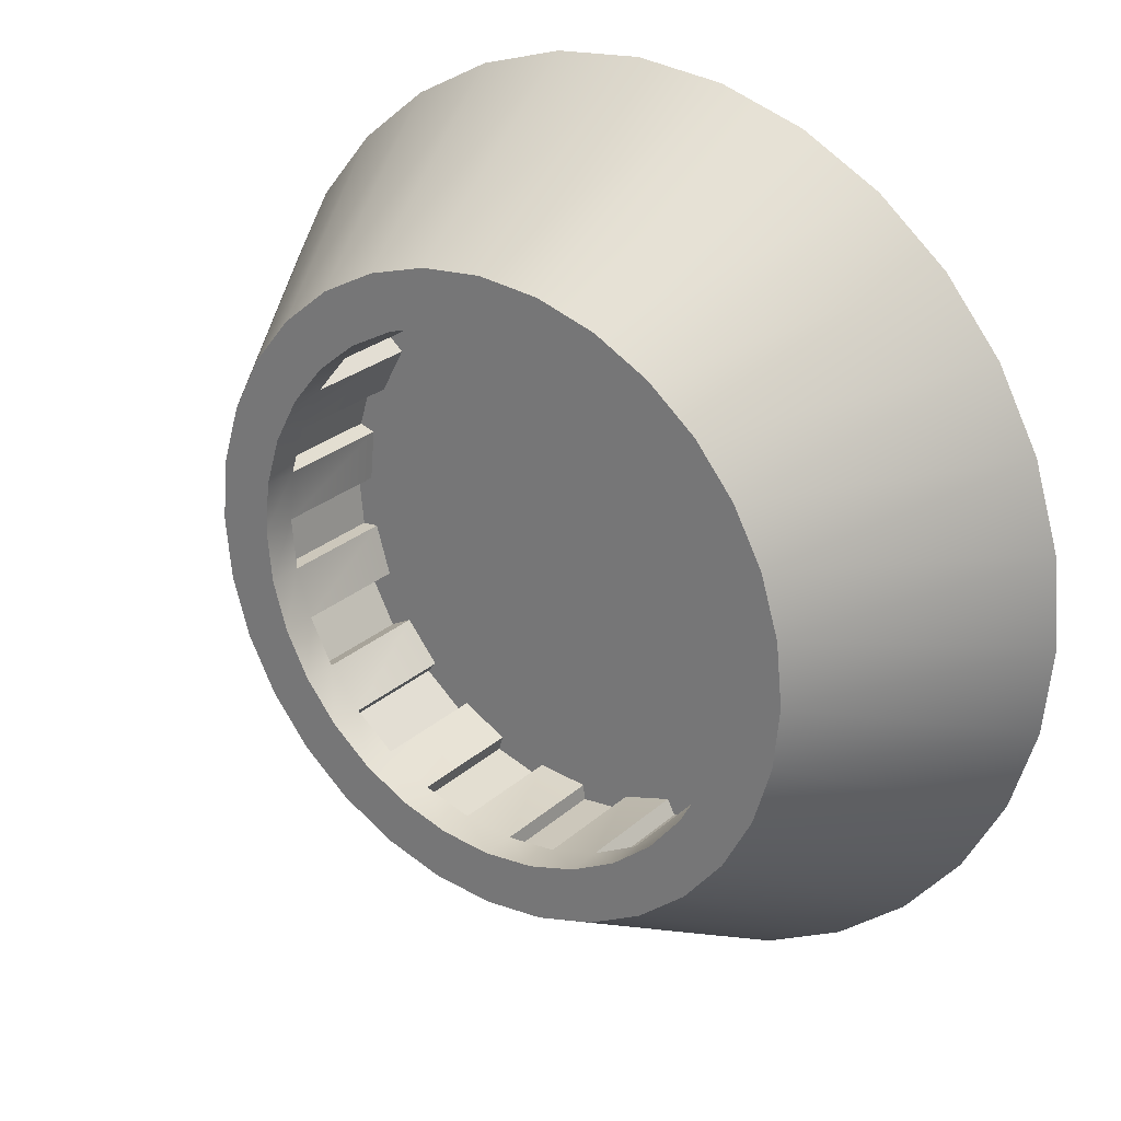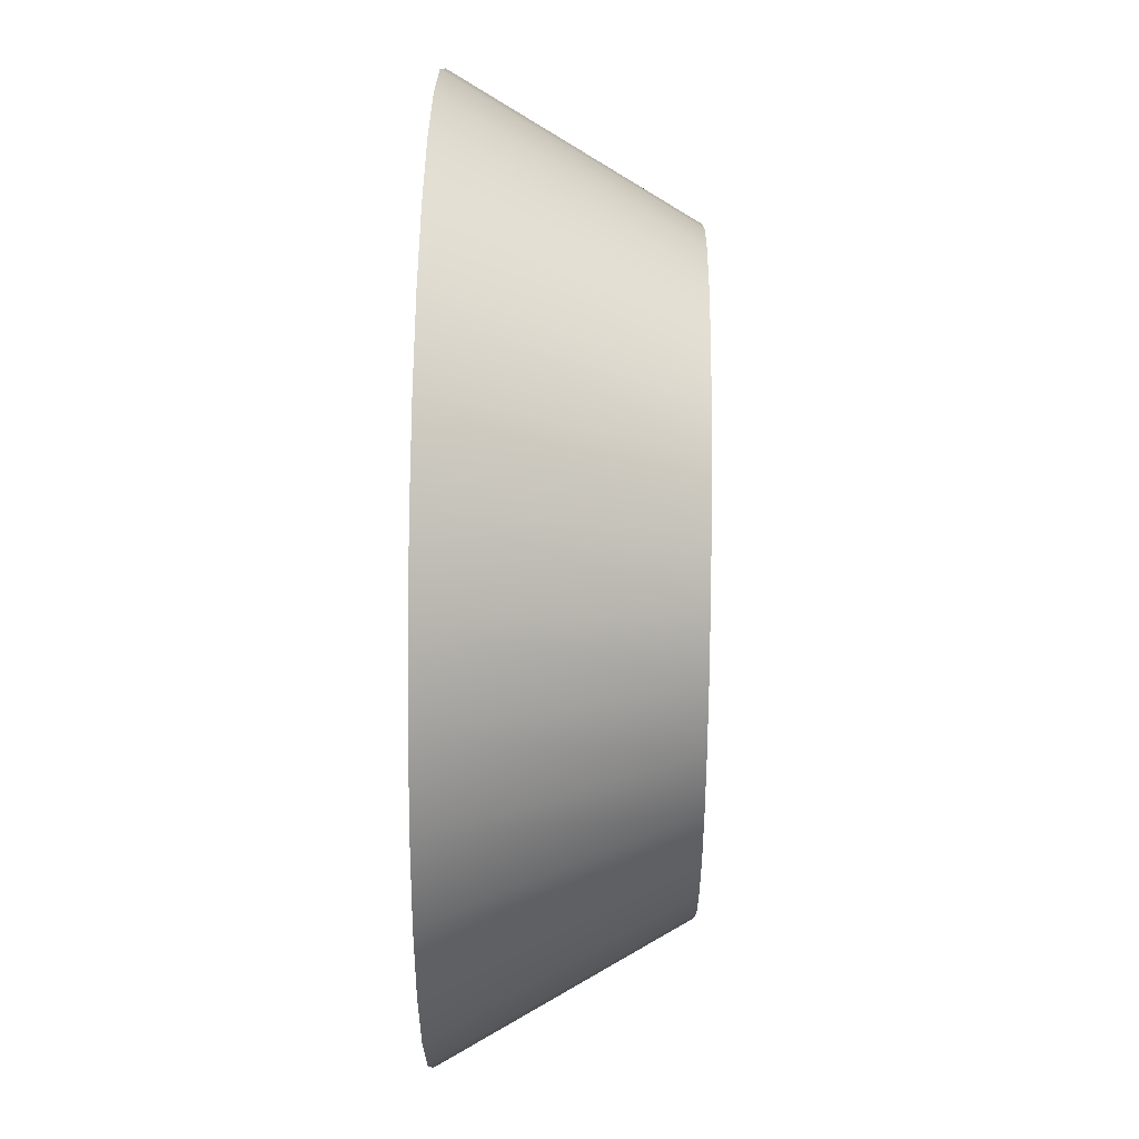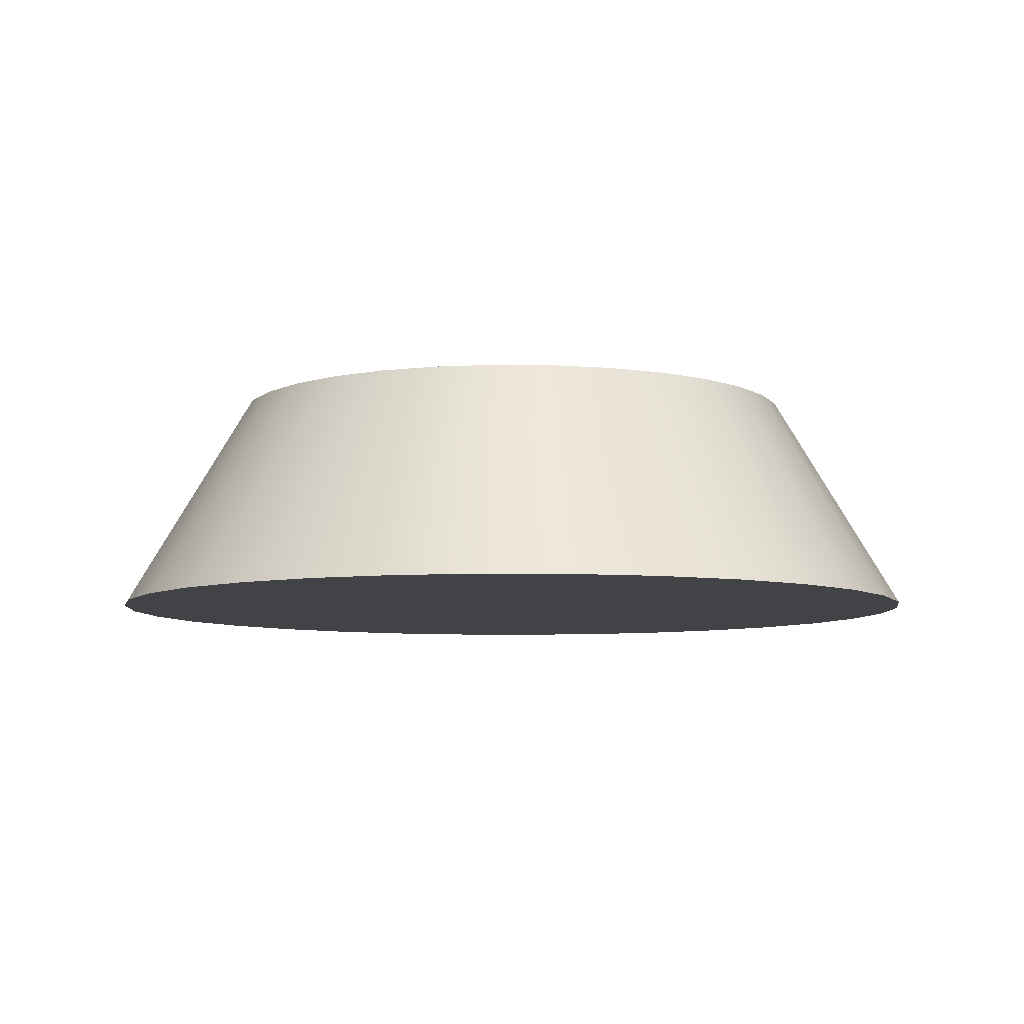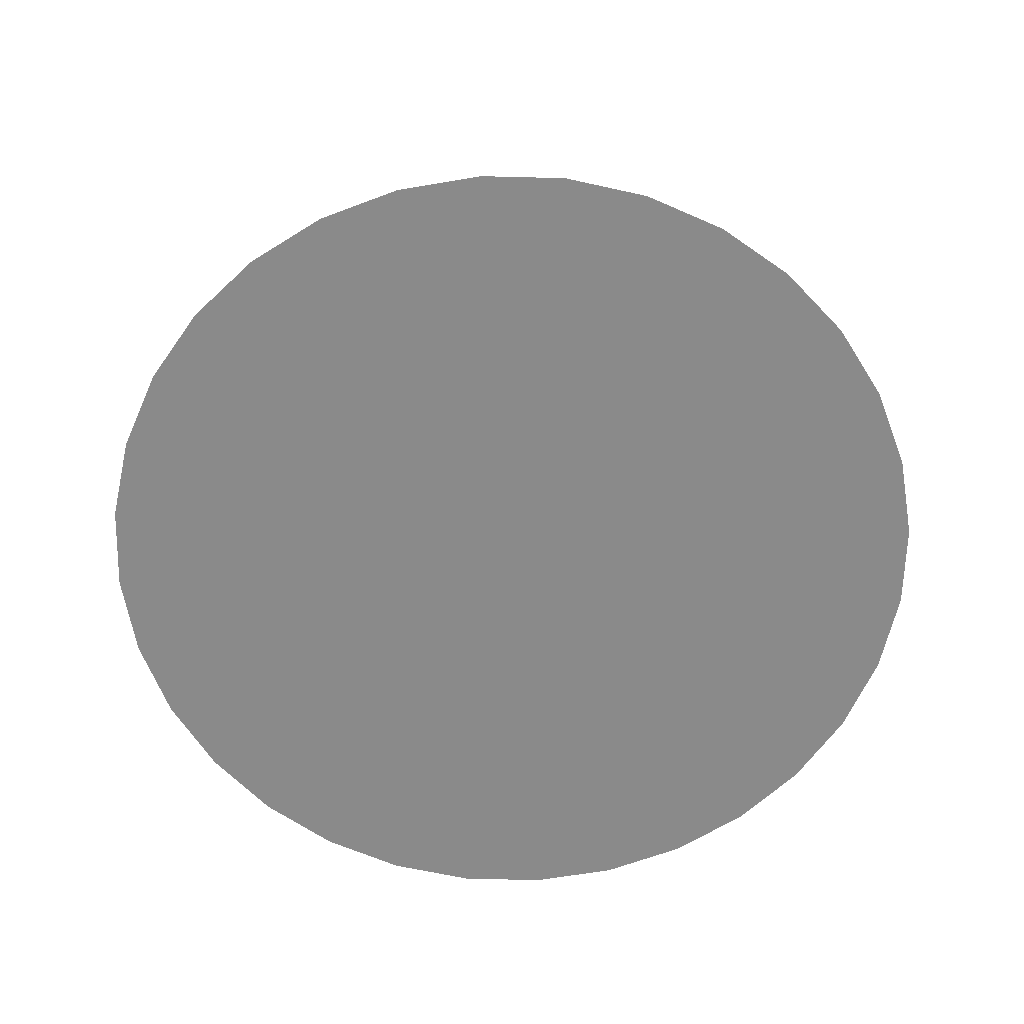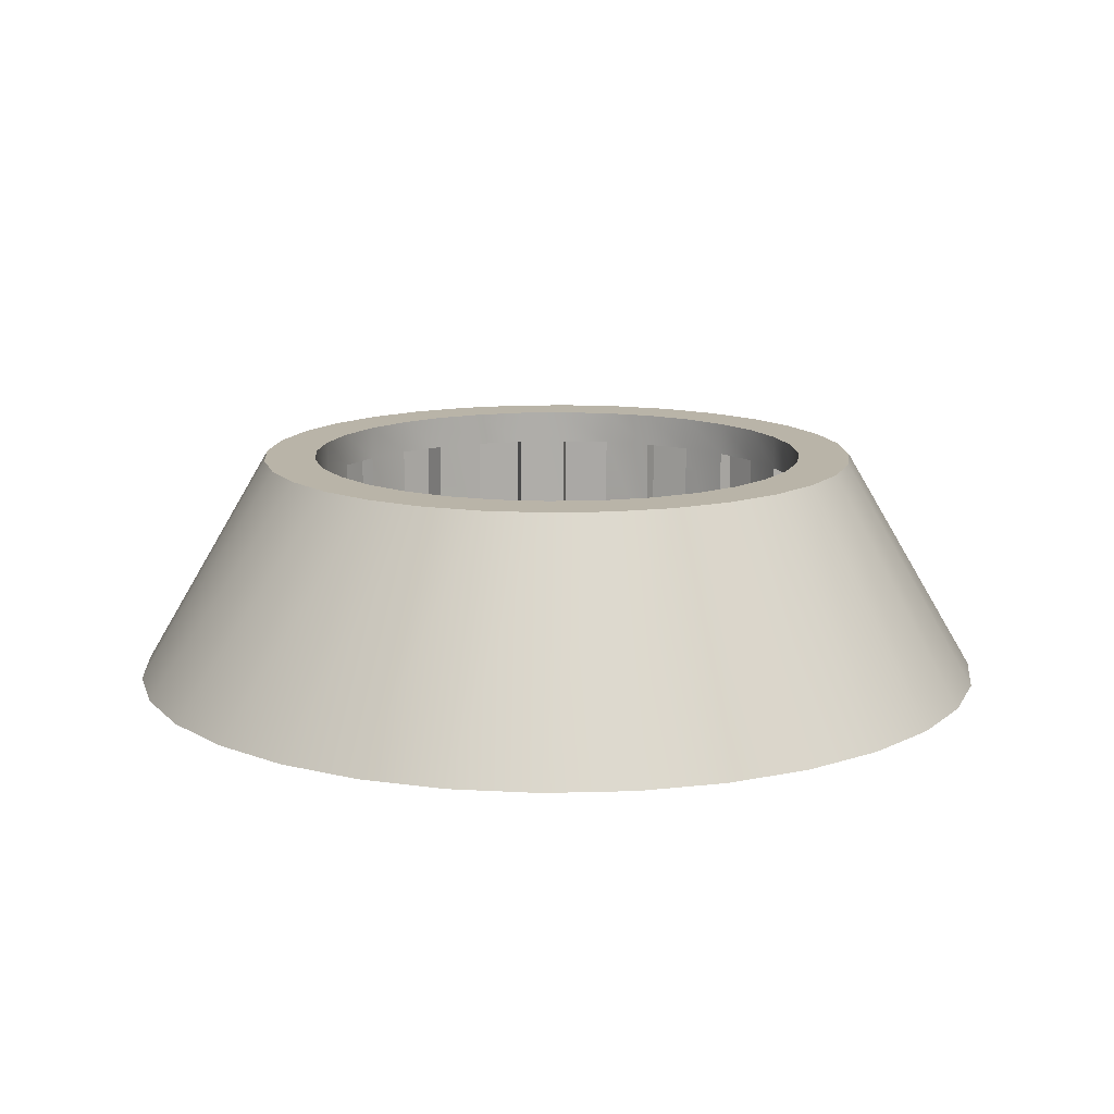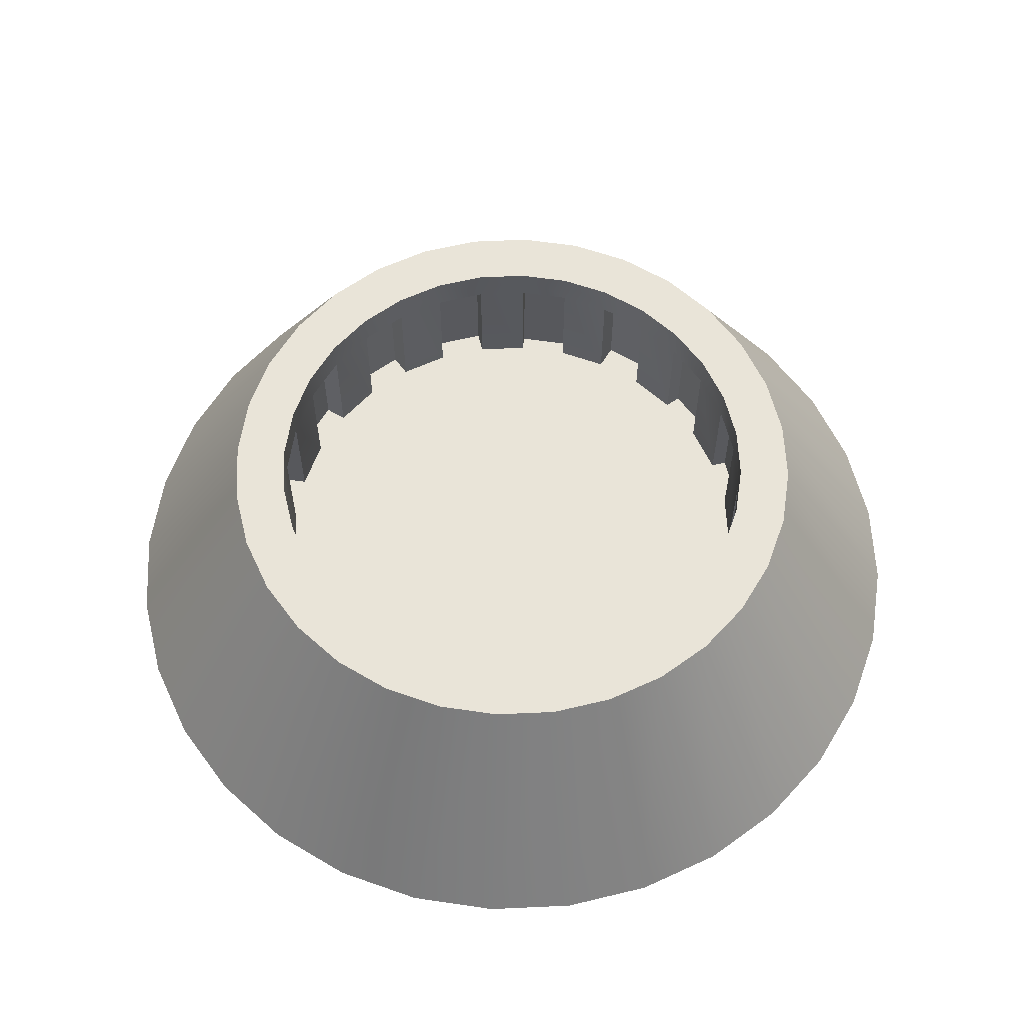
<metadata>
{"format":"obj","ext":"obj","renderer":"f3d","projection":"perspective","resolution":1024,"background":"white","views":[{"elev":26.2,"azim":-143.6,"up":"+Z"},{"elev":50.4,"azim":90.9,"up":"+Z"},{"elev":-7.1,"azim":-75.3,"up":"+Y"},{"elev":-63.5,"azim":-74.6,"up":"+Y"},{"elev":13.1,"azim":13.1,"up":"+Y"},{"elev":60.5,"azim":81.7,"up":"+Y"}]}
</metadata>
<code>
o Cylinder
v 0 3.945 -61.1
v -0 35.47 -35.31
v 11.92 3.945 -59.93
v 6.889 35.47 -34.63
v 23.38 3.945 -56.45
v 13.51 35.47 -32.62
v 33.95 3.945 -50.81
v 19.62 35.47 -29.36
v 43.21 3.945 -43.21
v 24.97 35.47 -24.97
v 50.81 3.945 -33.95
v 29.36 35.47 -19.62
v 56.45 3.945 -23.38
v 32.62 35.47 -13.51
v 59.93 3.945 -11.92
v 34.63 35.47 -6.889
v 61.1 3.945 0
v 35.31 35.47 0
v 59.93 3.945 11.92
v 34.63 35.47 6.889
v 56.45 3.945 23.38
v 32.62 35.47 13.51
v 50.81 3.945 33.95
v 29.36 35.47 19.62
v 43.21 3.945 43.21
v 24.97 35.47 24.97
v 33.95 3.945 50.81
v 19.62 35.47 29.36
v 23.38 3.945 56.45
v 13.51 35.47 32.62
v 11.92 3.945 59.93
v 6.889 35.47 34.63
v 0 3.945 61.1
v -0 35.47 35.31
v -11.92 3.945 59.93
v -6.889 35.47 34.63
v -23.38 3.945 56.45
v -13.51 35.47 32.62
v -33.95 3.945 50.81
v -19.62 35.47 29.36
v -43.21 3.945 43.21
v -24.97 35.47 24.97
v -50.81 3.945 33.95
v -29.36 35.47 19.62
v -56.45 3.945 23.38
v -32.62 35.47 13.51
v -59.93 3.945 11.92
v -34.63 35.47 6.889
v -61.1 3.945 0
v -35.31 35.47 0
v -59.93 3.945 -11.92
v -34.63 35.47 -6.889
v -56.45 3.945 -23.38
v -32.62 35.47 -13.51
v -50.81 3.945 -33.95
v -29.36 35.47 -19.62
v -43.21 3.945 -43.21
v -24.97 35.47 -24.97
v -33.95 3.945 -50.81
v -19.62 35.47 -29.36
v -23.38 3.945 -56.45
v -13.51 35.47 -32.62
v -11.92 3.945 -59.93
v -6.889 35.47 -34.63
v 8.31 35.47 -41.78
v -0 35.47 -42.6
v 16.3 35.47 -39.35
v 23.66 35.47 -35.42
v 30.12 35.47 -30.12
v 35.42 35.47 -23.66
v 39.35 35.47 -16.3
v 41.78 35.47 -8.31
v 42.6 35.47 0
v 41.78 35.47 8.31
v 39.35 35.47 16.3
v 35.42 35.47 23.66
v 30.12 35.47 30.12
v 23.66 35.47 35.42
v 16.3 35.47 39.35
v 8.31 35.47 41.78
v -0 35.47 42.6
v -8.31 35.47 41.78
v -16.3 35.47 39.35
v -23.66 35.47 35.42
v -30.12 35.47 30.12
v -35.42 35.47 23.66
v -39.35 35.47 16.3
v -41.78 35.47 8.31
v -42.6 35.47 0
v -41.78 35.47 -8.31
v -39.35 35.47 -16.3
v -35.42 35.47 -23.66
v -30.12 35.47 -30.12
v -23.66 35.47 -35.42
v -16.3 35.47 -39.35
v -8.31 35.47 -41.78
v 6.889 14.55 -34.63
v -0 14.55 -35.31
v 13.51 14.55 -32.62
v 19.62 14.55 -29.36
v 24.97 14.55 -24.97
v 29.36 14.55 -19.62
v 32.62 14.55 -13.51
v 34.63 14.55 -6.889
v 35.31 14.55 0
v 34.63 14.55 6.889
v 32.62 14.55 13.51
v 29.36 14.55 19.62
v 24.97 14.55 24.97
v 19.62 14.55 29.36
v 13.51 14.55 32.62
v 6.889 14.55 34.63
v -0 14.55 35.31
v -6.889 14.55 34.63
v -13.51 14.55 32.62
v -19.62 14.55 29.36
v -24.97 14.55 24.97
v -29.36 14.55 19.62
v -32.62 14.55 13.51
v -34.63 14.55 6.889
v -35.31 14.55 0
v -34.63 14.55 -6.889
v -32.62 14.55 -13.51
v -29.36 14.55 -19.62
v -24.97 14.55 -24.97
v -19.62 14.55 -29.36
v -13.51 14.55 -32.62
v -6.889 14.55 -34.63
v -34.63 30.74 6.889
v -35.31 30.74 0
v 32.62 30.74 13.51
v 29.36 30.74 19.62
v -34.63 30.74 -6.889
v 24.97 30.74 24.97
v -32.62 30.74 -13.51
v 19.62 30.74 29.36
v -29.36 30.74 -19.62
v 13.51 30.74 32.62
v -0 30.74 -35.31
v 6.889 30.74 -34.63
v -24.97 30.74 -24.97
v 6.889 30.74 34.63
v 13.51 30.74 -32.62
v -19.62 30.74 -29.36
v -0 30.74 35.31
v 19.62 30.74 -29.36
v -13.51 30.74 -32.62
v -6.889 30.74 34.63
v 24.97 30.74 -24.97
v -6.889 30.74 -34.63
v -13.51 30.74 32.62
v 29.36 30.74 -19.62
v -19.62 30.74 29.36
v 32.62 30.74 -13.51
v -24.97 30.74 24.97
v 34.63 30.74 -6.889
v -29.36 30.74 19.62
v 35.31 30.74 0
v -32.62 30.74 13.51
v 34.63 30.74 6.889
v -14.56 14.55 36.08
v -7.936 14.55 38.09
v -7.936 30.74 38.09
v -14.56 30.74 36.08
v -26.9 14.55 27.33
v -21.55 14.55 31.72
v -21.55 30.74 31.72
v -26.9 30.74 27.33
v -35.4 14.55 15
v -32.14 14.55 21.1
v -32.14 30.74 21.1
v -35.4 30.74 15
v -38.18 14.55 0.2828
v -37.5 14.55 7.172
v -37.5 30.74 7.172
v -38.18 30.74 0.2828
v -34.45 14.55 -14.07
v -36.46 14.55 -7.443
v -36.46 30.74 -7.443
v -34.45 30.74 -14.07
v -27.6 14.55 -27.13
v -31.99 14.55 -21.78
v -31.99 30.74 -21.78
v -27.6 30.74 -27.13
v -14.58 14.55 -34.62
v -20.68 14.55 -31.35
v -20.68 30.74 -31.35
v -14.58 30.74 -34.62
v -0.2062 14.55 -37.4
v -7.095 14.55 -36.73
v -0.2062 30.74 -37.4
v -7.095 30.74 -36.73
v 14.11 14.55 -34.61
v 7.49 14.55 -36.61
v 7.49 30.74 -36.61
v 14.11 30.74 -34.61
v 26.19 14.55 -26.46
v 20.84 14.55 -30.85
v 20.84 30.74 -30.85
v 26.19 30.74 -26.46
v 35.6 14.55 -15.1
v 32.33 14.55 -21.21
v 32.33 30.74 -21.21
v 35.6 30.74 -15.1
v 37.53 14.55 -0.2183
v 36.85 14.55 -7.107
v 36.85 30.74 -7.107
v 37.53 30.74 -0.2183
v 34.79 14.55 14.17
v 36.8 14.55 7.546
v 34.79 30.74 14.17
v 36.8 30.74 7.546
v 27.15 14.55 26.76
v 31.54 14.55 21.41
v 31.54 30.74 21.41
v 27.15 30.74 26.76
v 14.49 14.55 34.45
v 20.6 14.55 31.19
v 20.6 30.74 31.19
v 14.49 30.74 34.45
v 0.2391 14.55 37.74
v 7.128 14.55 37.06
v 7.128 30.74 37.06
v 0.2391 30.74 37.74
f 66 3 1
f 65 5 3
f 67 7 5
f 68 9 7
f 69 11 9
f 70 13 11
f 71 15 13
f 72 17 15
f 73 19 17
f 74 21 19
f 75 23 21
f 76 25 23
f 77 27 25
f 78 29 27
f 79 31 29
f 80 33 31
f 81 35 33
f 82 37 35
f 83 39 37
f 84 41 39
f 85 43 41
f 86 45 43
f 87 47 45
f 88 49 47
f 89 51 49
f 90 53 51
f 91 55 53
f 92 57 55
f 93 59 57
f 94 61 59
f 130 173 121
f 95 63 61
f 96 1 63
f 31 47 63
f 4 66 2
f 6 65 4
f 8 67 6
f 10 68 8
f 10 70 69
f 14 70 12
f 16 71 14
f 18 72 16
f 20 73 18
f 22 74 20
f 24 75 22
f 26 76 24
f 26 78 77
f 30 78 28
f 32 79 30
f 34 80 32
f 36 81 34
f 38 82 36
f 40 83 38
f 42 84 40
f 42 86 85
f 46 86 44
f 46 88 87
f 50 88 48
f 52 89 50
f 54 90 52
f 56 91 54
f 58 92 56
f 58 94 93
f 62 94 60
f 62 96 95
f 2 96 64
f 115 107 99
f 131 108 132
f 130 122 133
f 134 213 109
f 135 177 123
f 134 110 136
f 135 124 137
f 138 217 111
f 139 97 140
f 141 181 125
f 138 112 142
f 143 193 99
f 141 126 144
f 113 222 112
f 143 100 146
f 147 185 127
f 145 114 148
f 149 197 101
f 147 128 150
f 115 162 114
f 149 102 152
f 150 191 139
f 151 116 153
f 154 203 204
f 117 166 116
f 154 104 156
f 155 118 157
f 158 205 105
f 159 169 119
f 158 106 160
f 159 120 129
f 106 212 160
f 91 92 55
f 20 131 22
f 46 129 48
f 18 160 20
f 44 159 46
f 16 158 18
f 42 157 44
f 14 156 16
f 40 155 42
f 12 154 14
f 38 153 40
f 64 139 2
f 10 152 12
f 36 151 38
f 62 150 64
f 8 149 10
f 34 148 36
f 60 147 62
f 6 146 8
f 32 145 34
f 58 144 60
f 4 143 6
f 30 142 32
f 56 141 58
f 2 140 4
f 28 138 30
f 54 137 56
f 26 136 28
f 52 135 54
f 24 134 26
f 50 133 52
f 22 132 24
f 48 130 50
f 163 161 164
f 114 163 148
f 151 161 115
f 148 164 151
f 167 165 168
f 153 168 155
f 155 165 117
f 116 167 153
f 171 169 172
f 118 171 157
f 157 172 159
f 119 170 118
f 175 173 176
f 129 176 130
f 121 174 120
f 120 175 129
f 179 177 180
f 123 178 122
f 122 179 133
f 133 180 135
f 183 181 184
f 137 184 141
f 124 183 137
f 125 182 124
f 187 185 188
f 127 186 126
f 126 187 144
f 144 188 147
f 192 189 191
f 98 190 128
f 139 189 98
f 128 192 150
f 195 193 196
f 143 195 196
f 99 194 97
f 97 195 140
f 199 197 200
f 100 199 146
f 101 198 100
f 146 200 149
f 203 201 204
f 154 201 103
f 102 203 152
f 103 202 102
f 207 205 208
f 104 207 156
f 156 208 158
f 105 206 104
f 212 209 211
f 107 210 106
f 131 212 211
f 131 209 107
f 215 213 216
f 132 216 134
f 108 215 132
f 109 214 108
f 219 217 220
f 110 219 136
f 110 217 218
f 136 220 138
f 223 221 224
f 145 221 113
f 142 224 145
f 112 223 142
f 66 65 3
f 65 67 5
f 67 68 7
f 68 69 9
f 69 70 11
f 70 71 13
f 71 72 15
f 72 73 17
f 73 74 19
f 74 75 21
f 75 76 23
f 76 77 25
f 77 78 27
f 78 79 29
f 79 80 31
f 80 81 33
f 81 82 35
f 82 83 37
f 83 84 39
f 84 85 41
f 85 86 43
f 86 87 45
f 87 88 47
f 88 89 49
f 89 90 51
f 90 91 53
f 92 93 57
f 93 94 59
f 94 95 61
f 130 176 173
f 95 96 63
f 96 66 1
f 63 1 3
f 3 5 7
f 7 9 11
f 11 13 15
f 15 17 19
f 19 21 23
f 23 25 27
f 27 29 31
f 31 33 35
f 35 37 39
f 39 41 43
f 43 45 47
f 47 49 51
f 51 53 55
f 55 57 59
f 59 61 63
f 63 3 7
f 7 11 15
f 15 19 23
f 23 27 31
f 31 35 39
f 39 43 47
f 47 51 55
f 55 59 63
f 63 7 15
f 15 23 31
f 31 39 47
f 47 55 63
f 63 15 31
f 4 65 66
f 6 67 65
f 8 68 67
f 10 69 68
f 10 12 70
f 14 71 70
f 16 72 71
f 18 73 72
f 20 74 73
f 22 75 74
f 24 76 75
f 26 77 76
f 26 28 78
f 30 79 78
f 32 80 79
f 34 81 80
f 36 82 81
f 38 83 82
f 40 84 83
f 42 85 84
f 42 44 86
f 46 87 86
f 46 48 88
f 50 89 88
f 52 90 89
f 54 91 90
f 56 92 91
f 58 93 92
f 58 60 94
f 62 95 94
f 62 64 96
f 2 66 96
f 99 97 98
f 98 128 127
f 127 126 125
f 125 124 123
f 123 122 121
f 121 120 119
f 119 118 117
f 117 116 115
f 115 114 113
f 113 112 111
f 111 110 109
f 109 108 107
f 107 106 105
f 105 104 103
f 103 102 101
f 101 100 99
f 99 98 127
f 127 125 123
f 123 121 119
f 119 117 115
f 115 113 111
f 111 109 107
f 107 105 103
f 103 101 99
f 99 127 123
f 123 119 115
f 115 111 107
f 107 103 99
f 99 123 115
f 131 107 108
f 130 121 122
f 134 216 213
f 135 180 177
f 134 109 110
f 135 123 124
f 138 220 217
f 139 98 97
f 141 184 181
f 138 111 112
f 143 196 193
f 141 125 126
f 113 221 222
f 143 99 100
f 147 188 185
f 145 113 114
f 149 200 197
f 147 127 128
f 115 161 162
f 149 101 102
f 150 192 191
f 151 115 116
f 154 152 203
f 117 165 166
f 154 103 104
f 155 117 118
f 158 208 205
f 159 172 169
f 158 105 106
f 159 119 120
f 106 210 212
f 20 160 131
f 46 159 129
f 18 158 160
f 44 157 159
f 16 156 158
f 42 155 157
f 14 154 156
f 40 153 155
f 12 152 154
f 38 151 153
f 64 150 139
f 10 149 152
f 36 148 151
f 62 147 150
f 8 146 149
f 34 145 148
f 60 144 147
f 6 143 146
f 32 142 145
f 58 141 144
f 4 140 143
f 30 138 142
f 56 137 141
f 2 139 140
f 28 136 138
f 54 135 137
f 26 134 136
f 52 133 135
f 24 132 134
f 50 130 133
f 22 131 132
f 48 129 130
f 163 162 161
f 114 162 163
f 151 164 161
f 148 163 164
f 167 166 165
f 153 167 168
f 155 168 165
f 116 166 167
f 171 170 169
f 118 170 171
f 157 171 172
f 119 169 170
f 175 174 173
f 129 175 176
f 121 173 174
f 120 174 175
f 179 178 177
f 123 177 178
f 122 178 179
f 133 179 180
f 183 182 181
f 137 183 184
f 124 182 183
f 125 181 182
f 187 186 185
f 127 185 186
f 126 186 187
f 144 187 188
f 192 190 189
f 98 189 190
f 139 191 189
f 128 190 192
f 195 194 193
f 143 140 195
f 99 193 194
f 97 194 195
f 199 198 197
f 100 198 199
f 101 197 198
f 146 199 200
f 203 202 201
f 154 204 201
f 102 202 203
f 103 201 202
f 207 206 205
f 104 206 207
f 156 207 208
f 105 205 206
f 212 210 209
f 107 209 210
f 131 160 212
f 131 211 209
f 215 214 213
f 132 215 216
f 108 214 215
f 109 213 214
f 219 218 217
f 110 218 219
f 110 111 217
f 136 219 220
f 223 222 221
f 145 224 221
f 142 223 224
f 112 222 223

</code>
